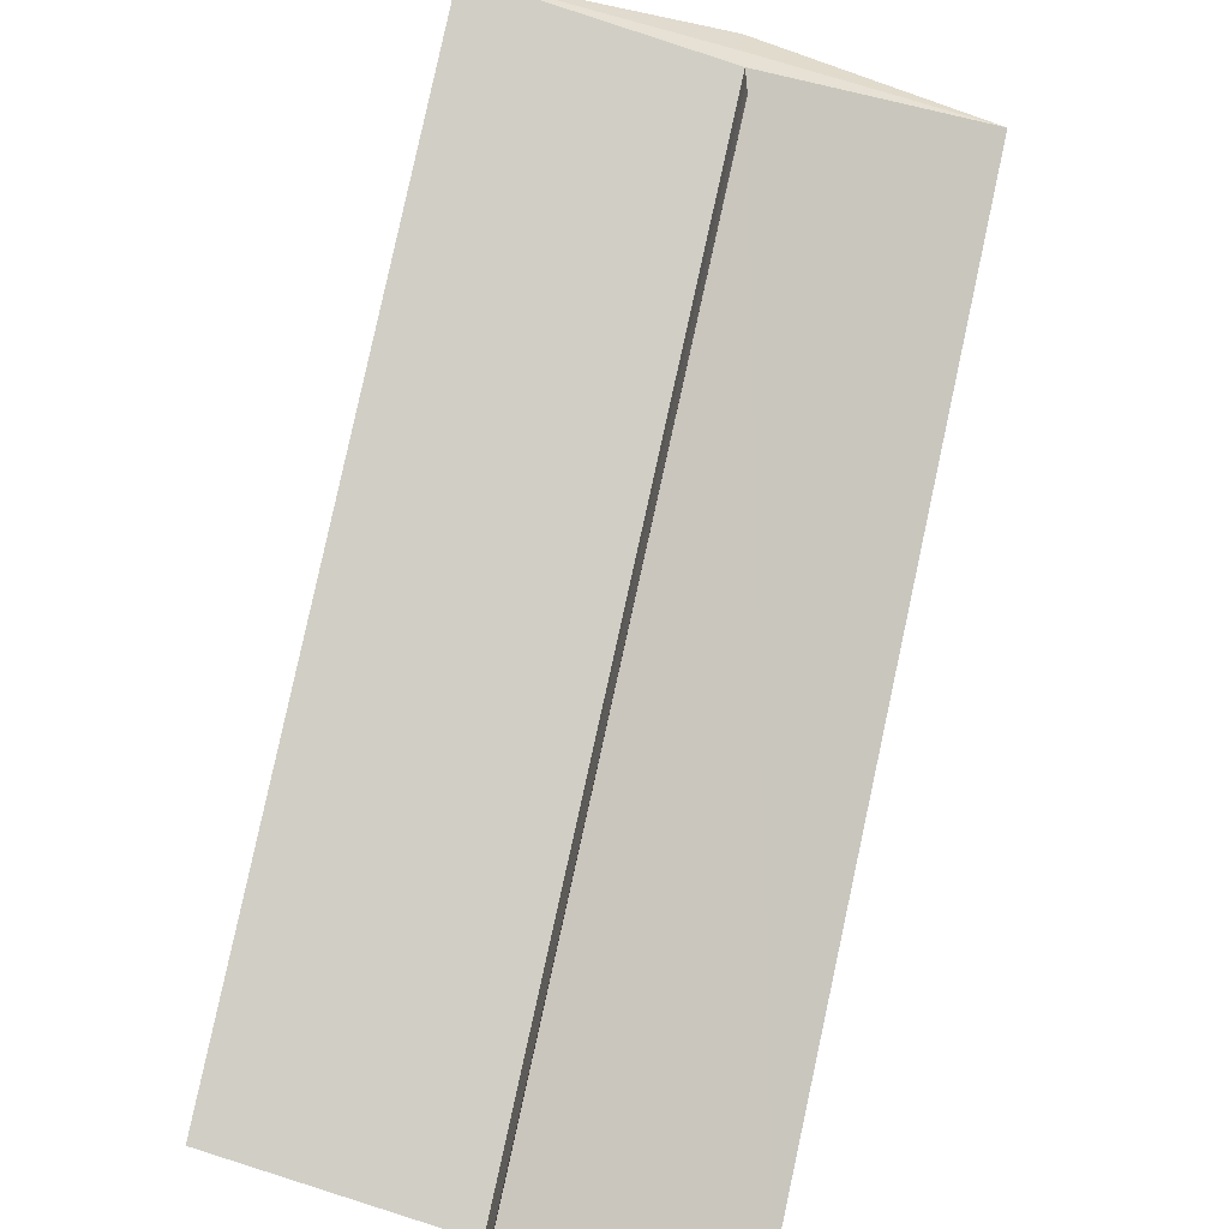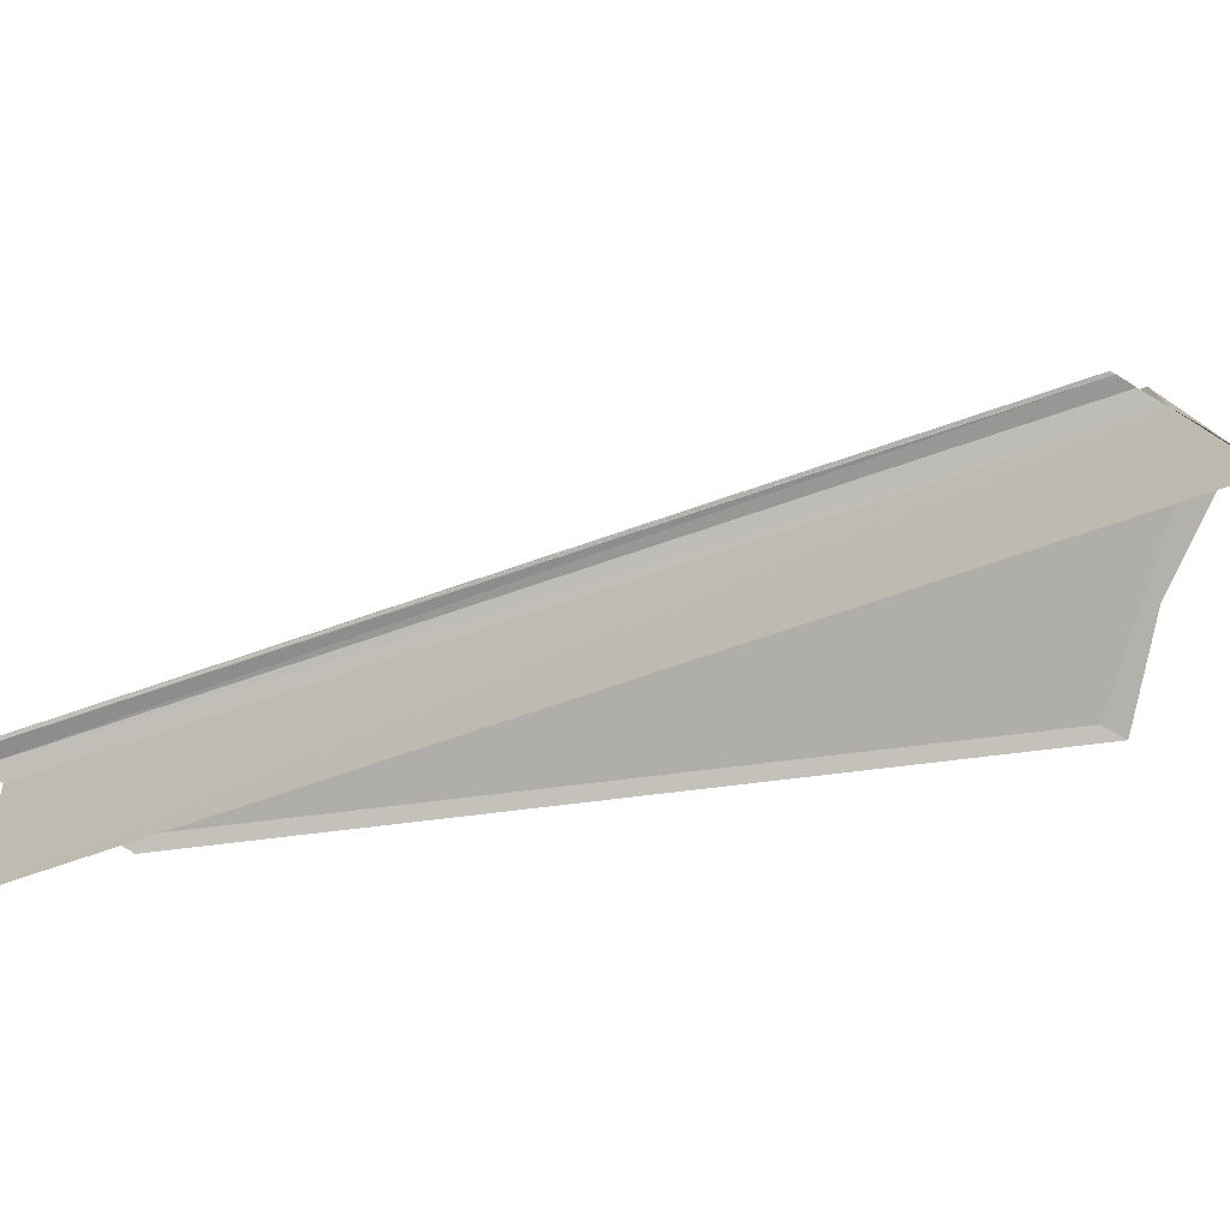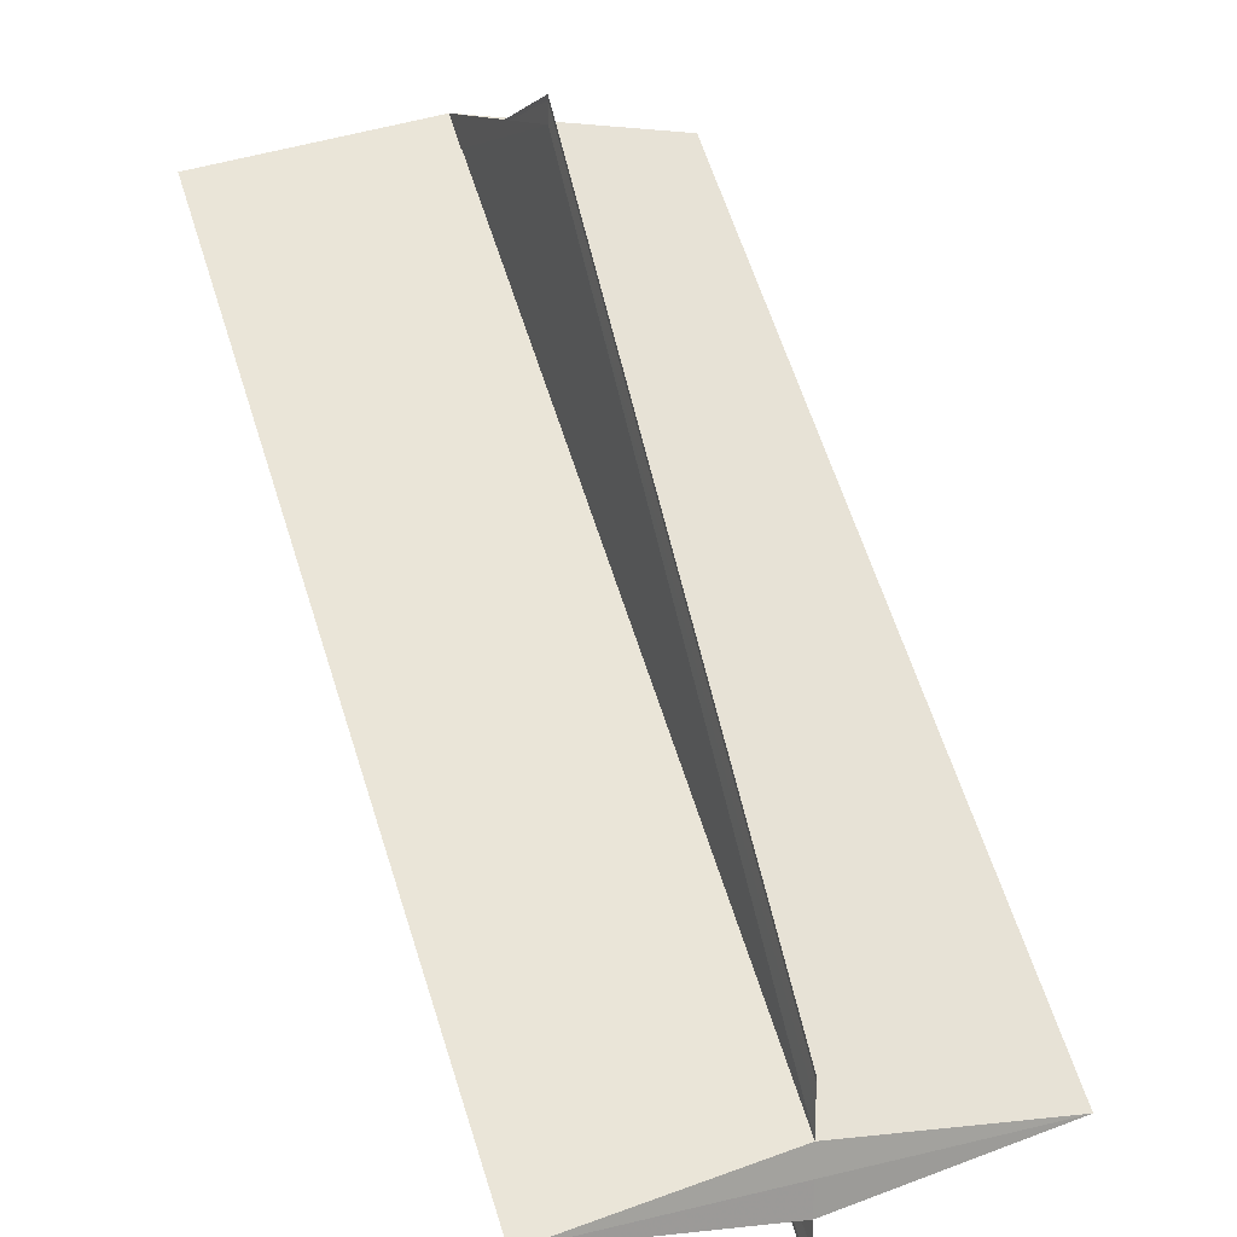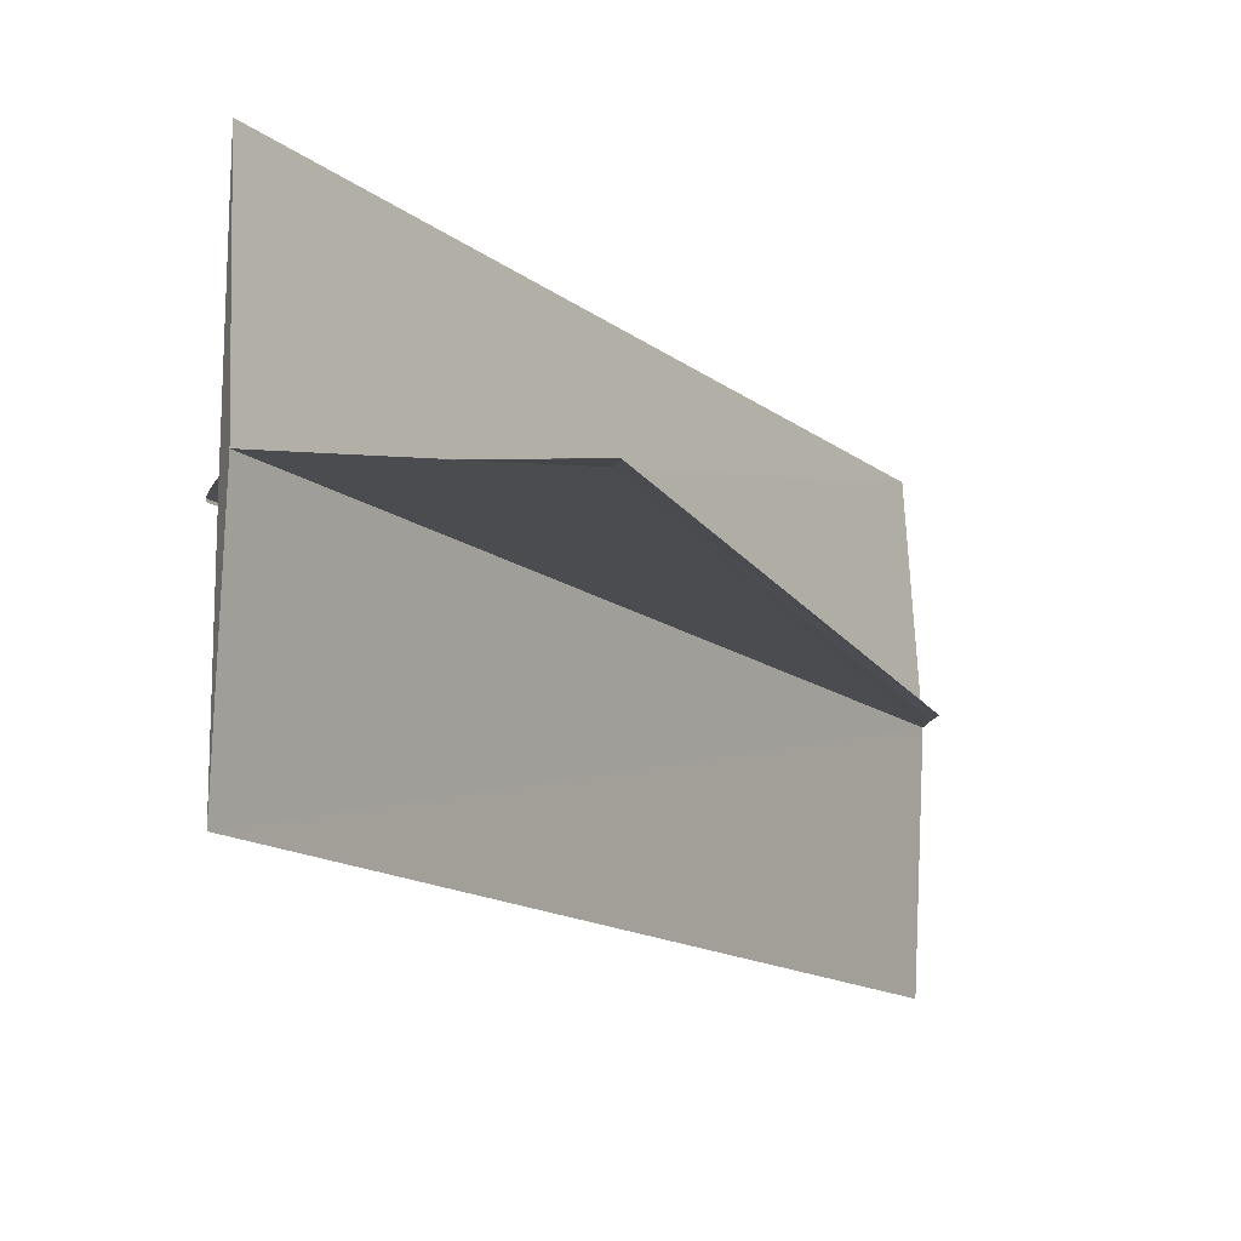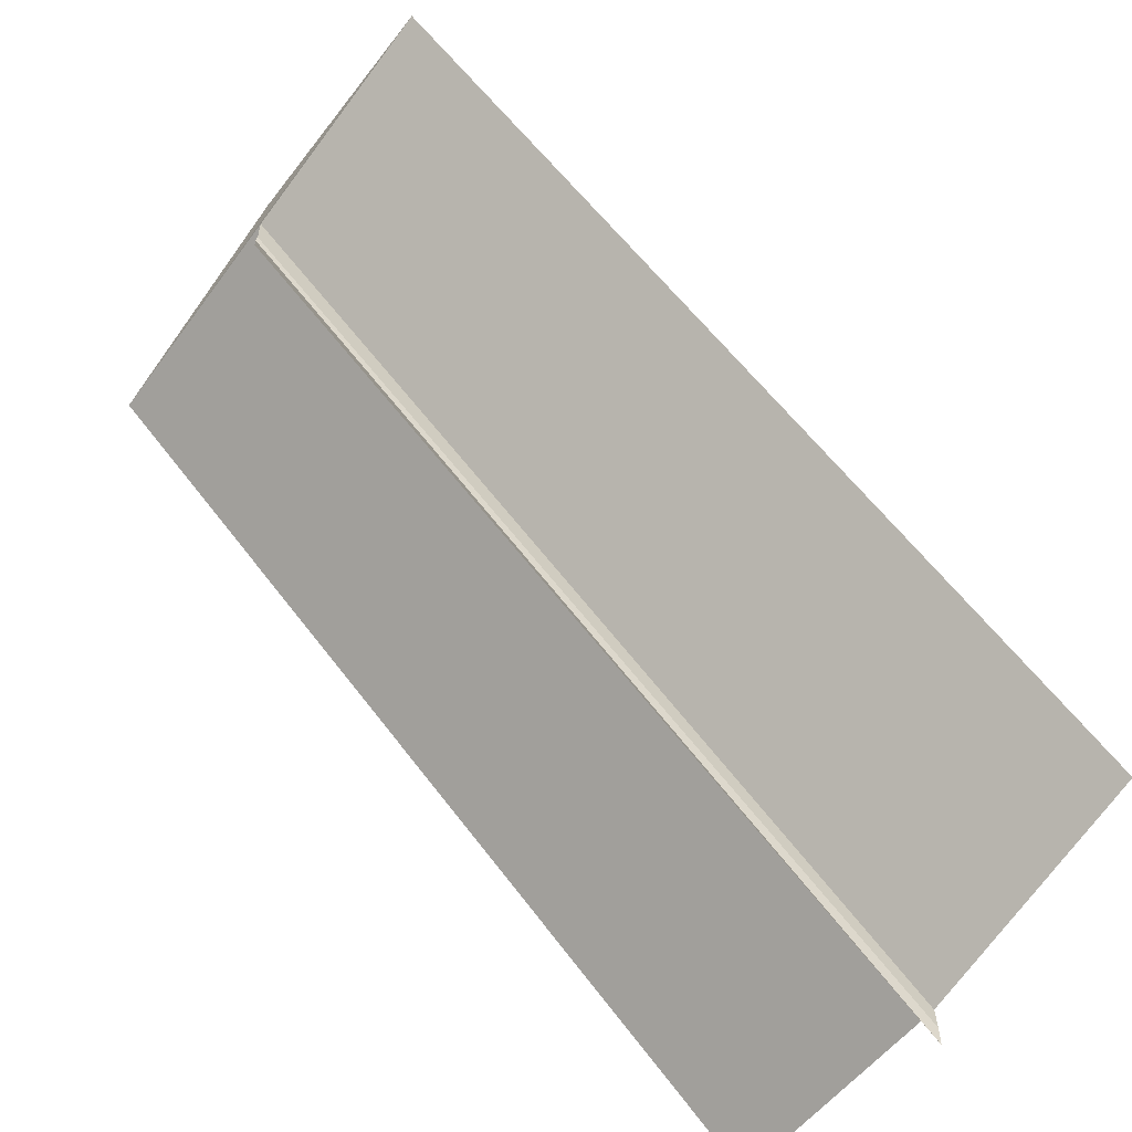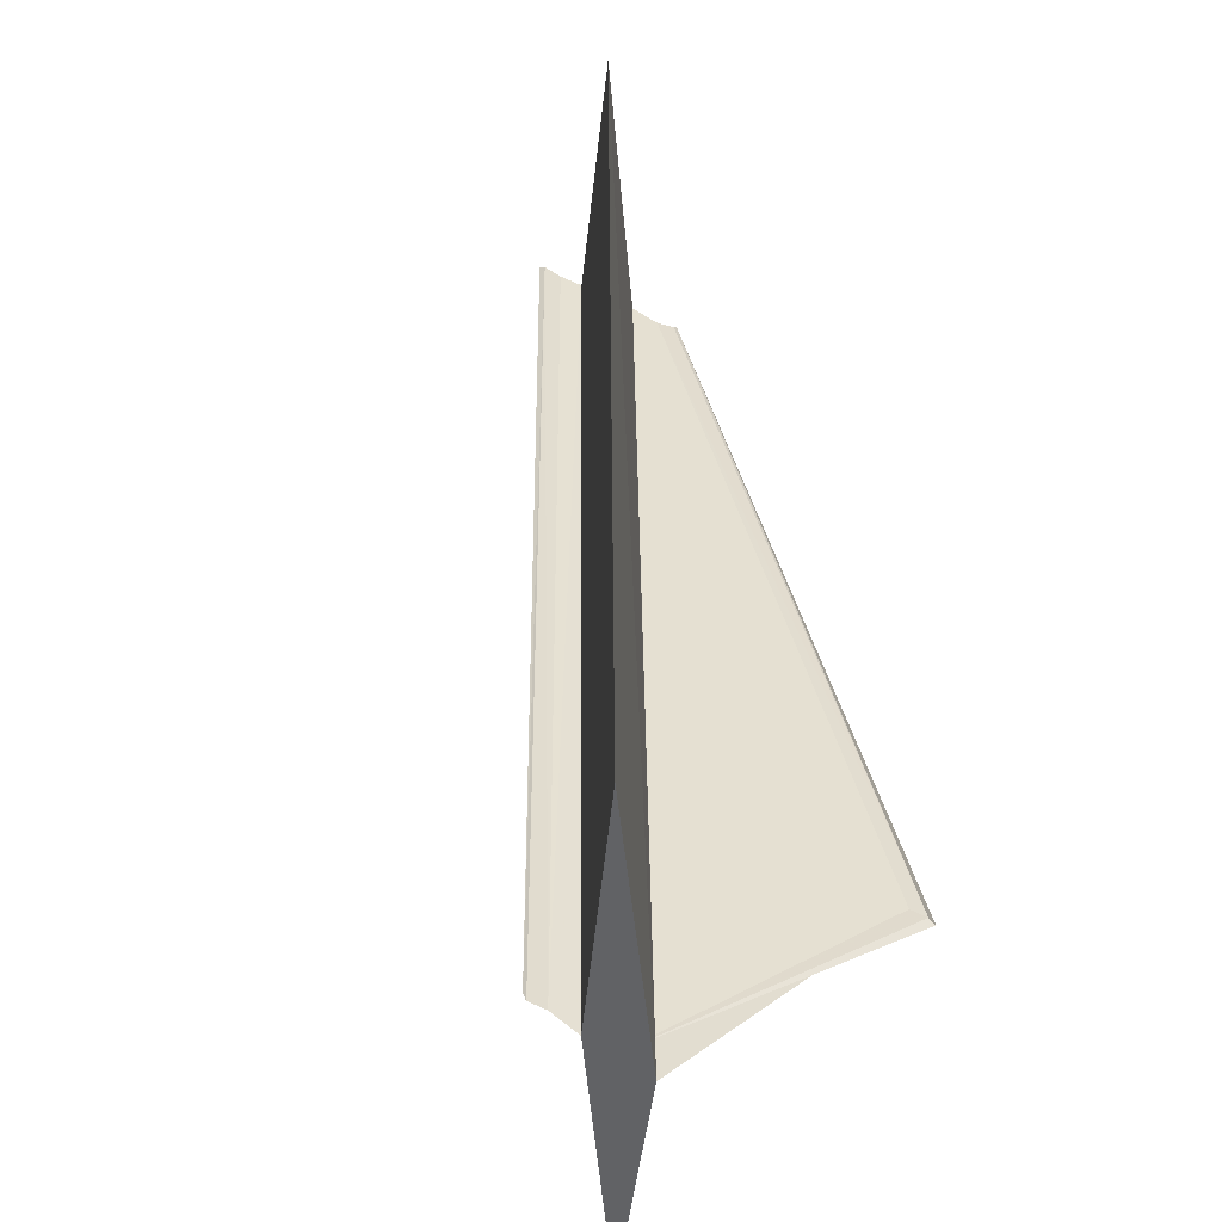
<metadata>
{"format":"obj","ext":"obj","renderer":"f3d","projection":"perspective","resolution":1024,"background":"white","views":[{"elev":-54.7,"azim":-106.6,"up":"+Z"},{"elev":-78.2,"azim":-120.3,"up":"+Y"},{"elev":19.0,"azim":66.1,"up":"+Z"},{"elev":-14.8,"azim":-16.1,"up":"+Y"},{"elev":-63.8,"azim":-36.8,"up":"+Z"},{"elev":37.6,"azim":-49.0,"up":"+Y"}]}
</metadata>
<code>
o 15371
v 2209 1868 14.33
v 2209 1868 14.33
v 2209 1868 14.3
v 2209 1868 14.33
v 2209 1868 14.33
v 2209 1868 14.33
v 2209 1868 14.33
v 2209 1868 14.3
v 2209 1868 14.33
v 2209 1868 14.3
v 2209 1868 14.3
v 2209 1868 14.33
v 2209 1868 14.33
v 2209 1868 14.33
v 2209 1868 14.3
v 2209 1868 14.33
v 2209 1868 14.33
v 2209 1868 14.33
v 2209 1868 14.3
v 2209 1868 14.3
v 2209 1868 14.33
v 2209 1868 14.33
v 2209 1868 14.33
v 2209 1868 14.3
v 2209 1868 14.33
v 2209 1868 14.33
v 2209 1868 14.33
v 2209 1868 14.3
v 2209 1868 14.33
v 2209 1868 14.31
v 2209 1868 14.33
v 2209 1868 14.33
v 2209 1868 14.31
v 2209 1868 14.33
v 2209 1868 14.3
v 2209 1868 14.3
v 2209 1868 14.3
v 2209 1868 14.33
v 2209 1868 14.31
v 2209 1868 14.3
v 2209 1868 14.3
v 2209 1868 14.3
v 2209 1868 14.33
v 2209 1868 14.3
v 2209 1868 14.3
v 2209 1868 14.3
v 2209 1868 14.33
v 2209 1868 14.33
v 2209 1868 14.33
v 2209 1868 14.33
v 2209 1868 14.33
v 2209 1868 14.33
v 2209 1868 14.33
v 2209 1868 14.33
v 2209 1868 14.33
v 2209 1868 14.33
v 2209 1868 14.33
v 2209 1868 14.3
v 2209 1868 14.31
v 2209 1868 14.31
v 2209 1868 14.33
v 2209 1868 14.33
v 2209 1868 14.33
v 2209 1868 14.33
v 2209 1868 14.33
v 2209 1868 14.31
v 2209 1868 14.33
v 2209 1868 14.33
v 2209 1868 14.33
v 2209 1868 14.33
v 2209 1868 14.3
v 2209 1868 14.33
v 2209 1868 14.3
f 1 2 3
f 4 2 5
f 4 6 2
f 7 6 8
f 3 9 10
f 11 9 10
f 12 13 8
f 8 14 15
f 16 17 14
f 8 18 19
f 20 18 19
f 21 13 20
f 21 22 20
f 20 23 24
f 16 25 26
f 27 25 28
f 29 25 30
f 29 31 30
f 32 31 33
f 30 34 35
f 36 34 37
f 30 38 39
f 33 38 39
f 40 36 41
f 40 41 42
f 41 43 44
f 40 44 45
f 40 45 46
f 47 43 48
f 47 49 50
f 51 52 50
f 51 53 54
f 51 53 55
f 51 56 57
f 58 49 59
f 60 49 59
f 61 56 58
f 61 62 58
f 63 56 60
f 63 64 60
f 60 65 66
f 67 68 11
f 67 69 11
f 70 68 71
f 71 72 73
f 11 72 73

</code>
